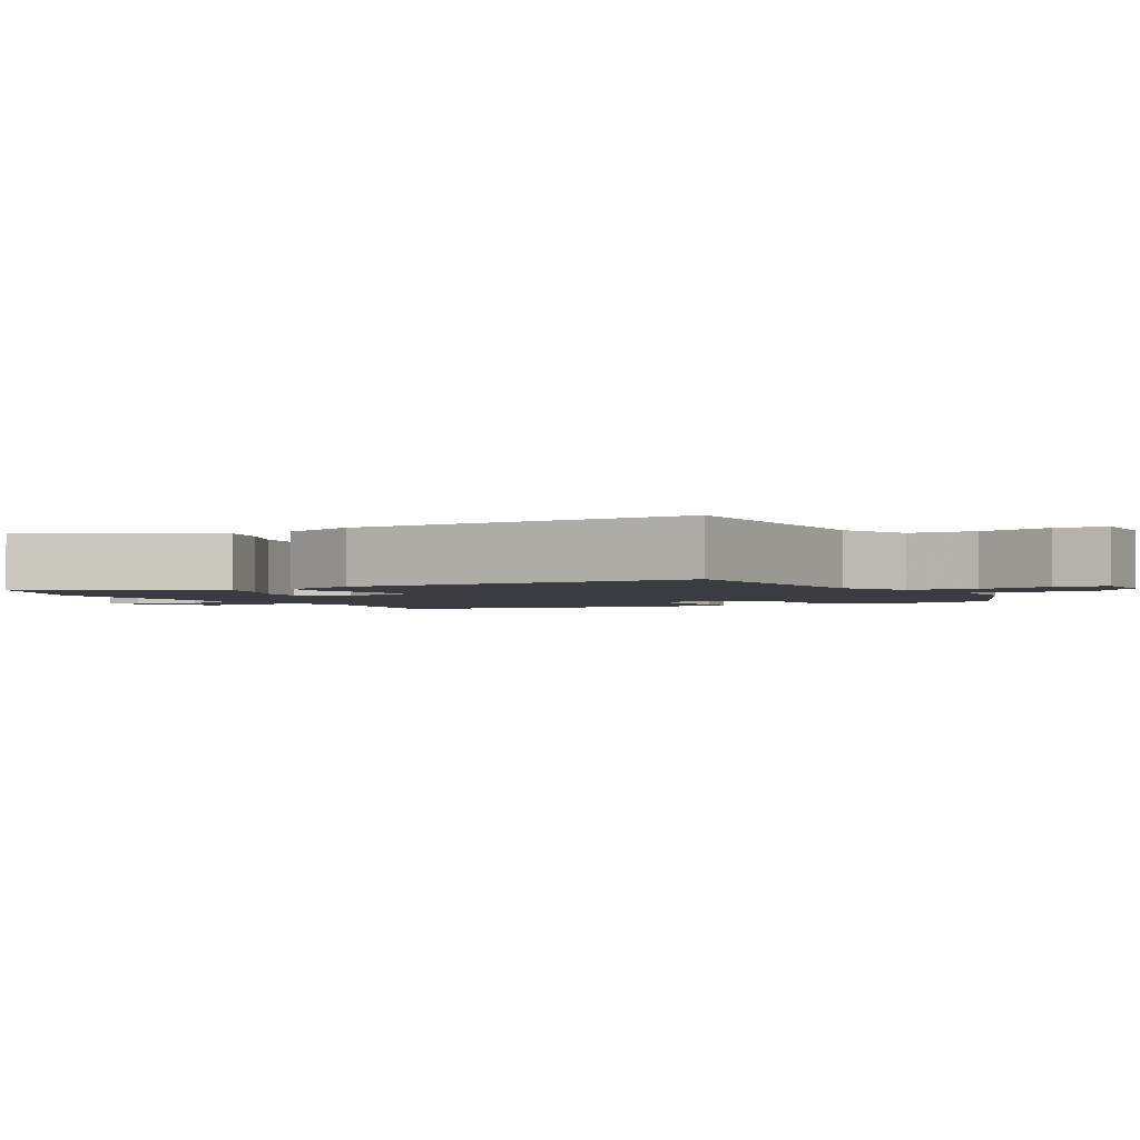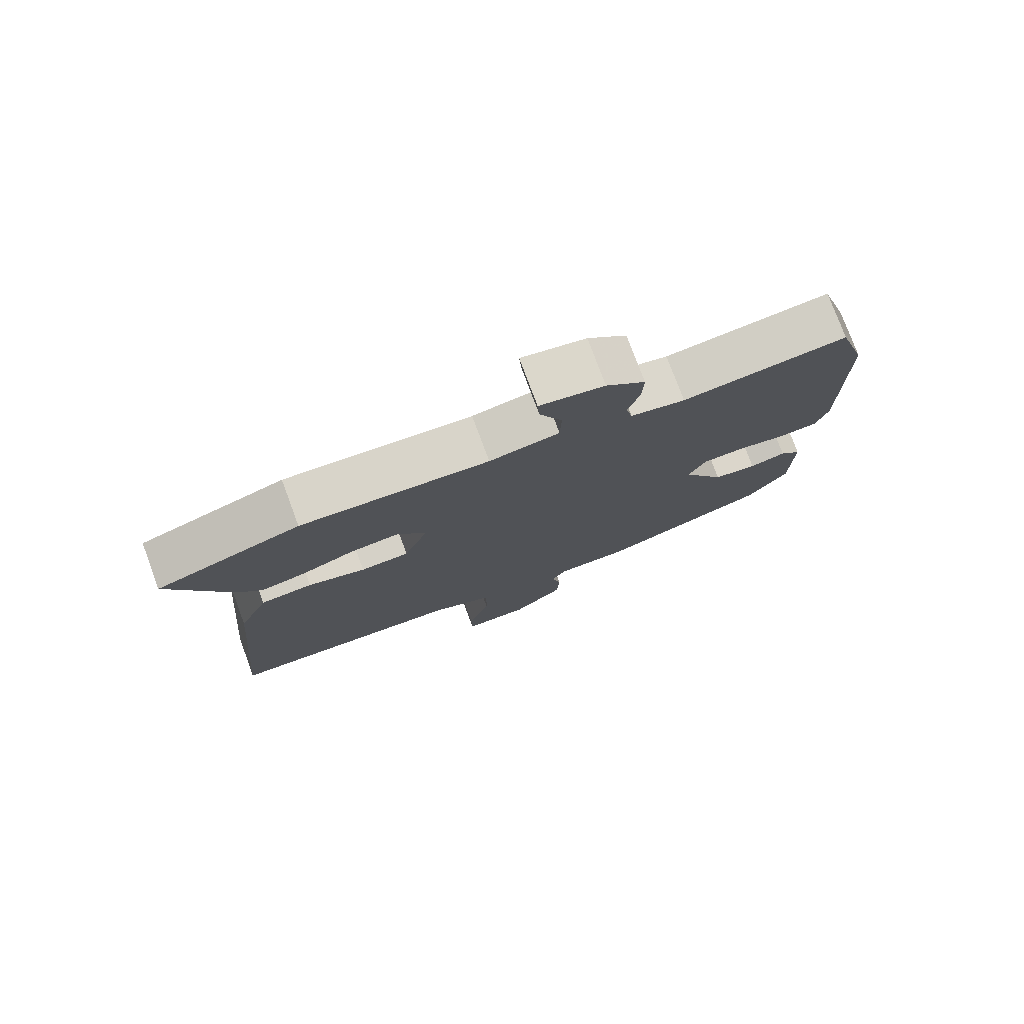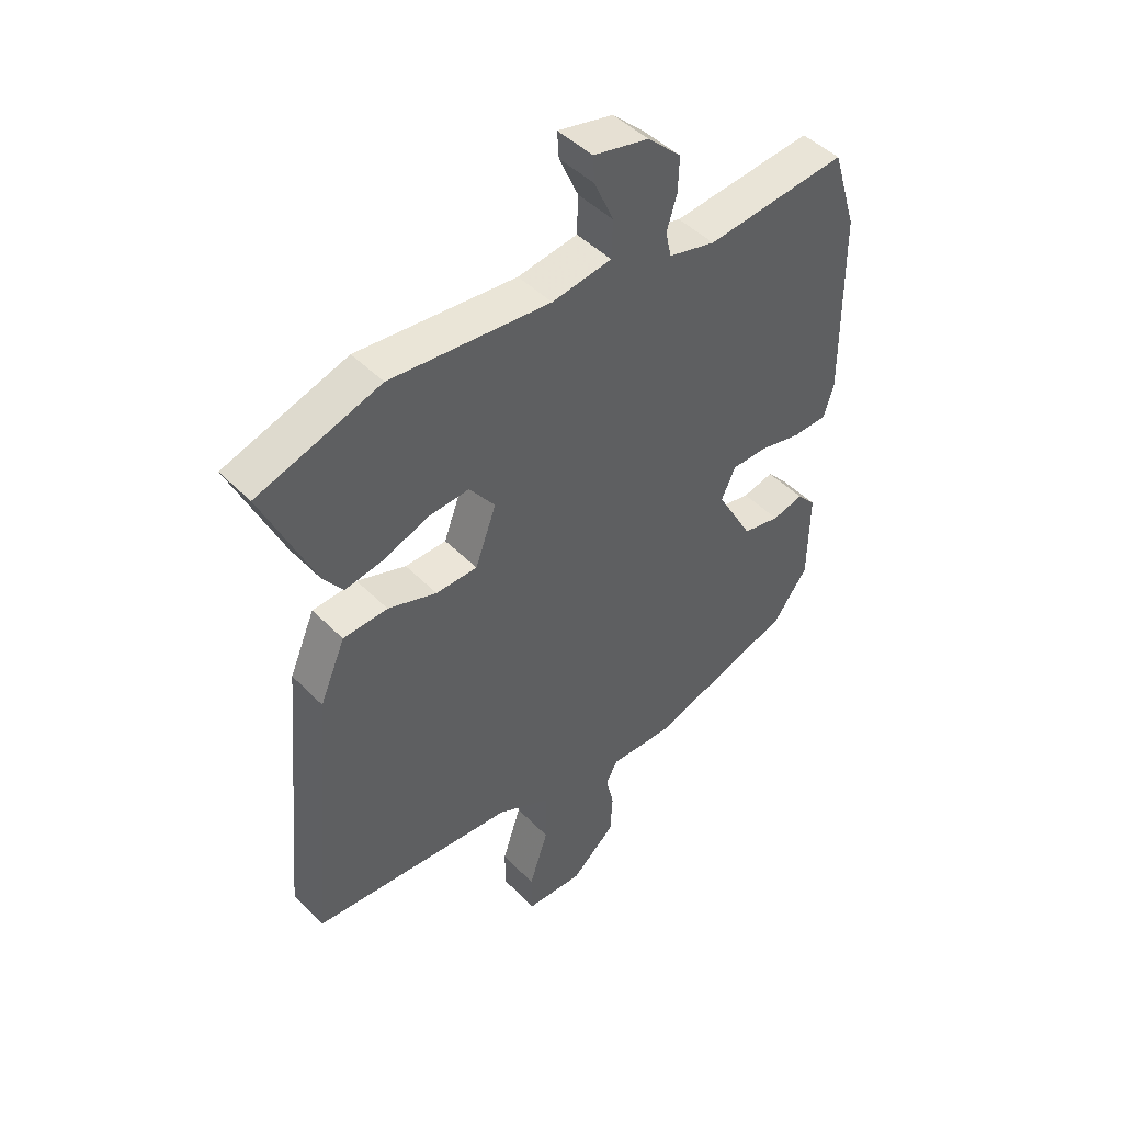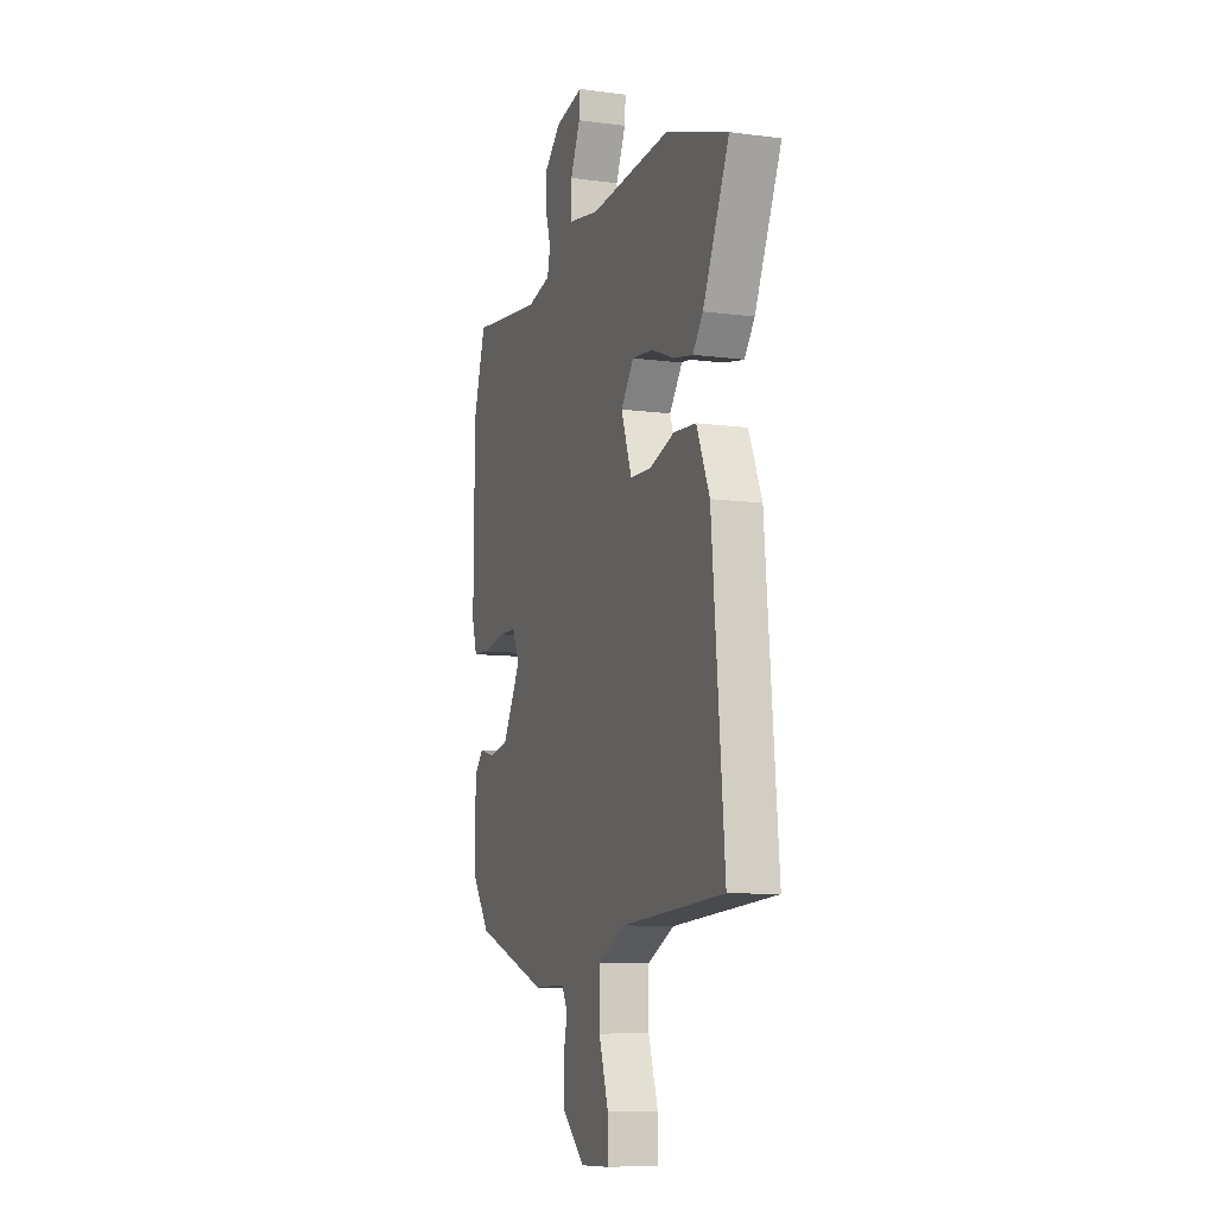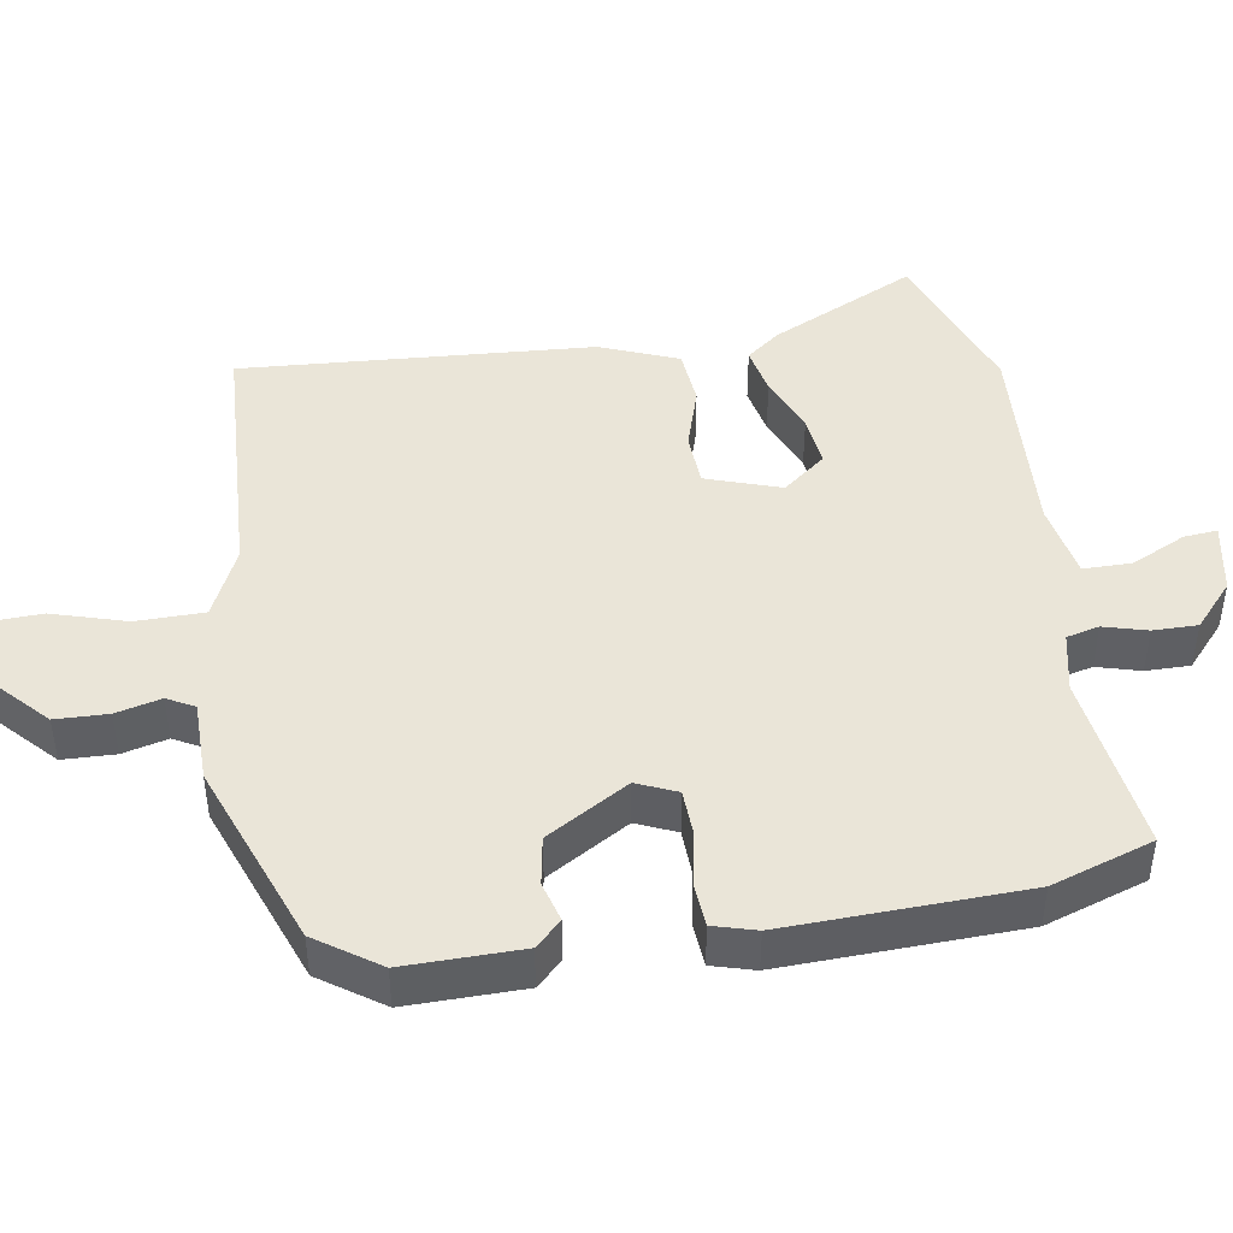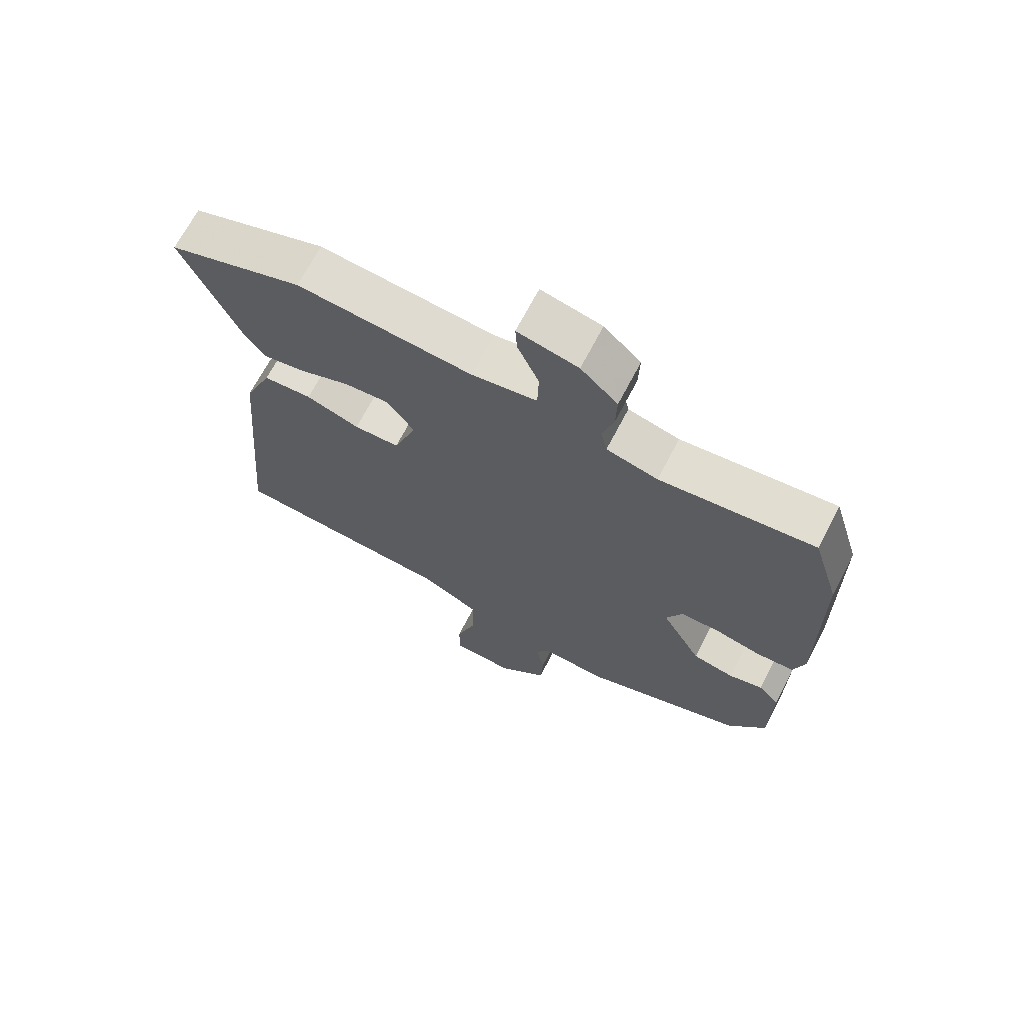
<metadata>
{"format":"obj","ext":"obj","renderer":"f3d","projection":"perspective","resolution":1024,"background":"white","views":[{"elev":-2.2,"azim":116.3,"up":"+Y"},{"elev":77.6,"azim":159.6,"up":"+Z"},{"elev":46.1,"azim":138.9,"up":"+Z"},{"elev":-9.0,"azim":70.5,"up":"+Z"},{"elev":44.8,"azim":-100.6,"up":"+Y"},{"elev":68.5,"azim":-152.5,"up":"+Z"}]}
</metadata>
<code>
v -0.542 0.07 0.365
v -0.499 0.07 0.505
v -0.252 0.07 0.478
v -0.17 0.07 0.498
v -0.16 0.07 0.543
v -0.178 0.07 0.602
v -0.18 0.07 0.663
v -0.121 0.07 0.718
v -0.024 0.07 0.739
v -0.027 0.07 0.693
v -0.061 0.07 0.617
v -0.059 0.07 0.551
v 0.046 0.07 0.534
v 0.327 0.07 0.558
v 0.543 0.07 0.486
v 0.452 0.07 0.283
v 0.417 0.07 0.236
v 0.35 0.07 0.248
v 0.27 0.07 0.279
v 0.198 0.07 0.285
v 0.153 0.07 0.225
v 0.19 0.07 0.124
v 0.263 0.07 0.122
v 0.349 0.07 0.151
v 0.427 0.07 0.146
v 0.472 0.07 0.041
v 0.516 0.07 -0.441
v 0.158 0.07 -0.467
v 0.063 0.07 -0.514
v 0.064 0.07 -0.607
v 0.097 0.07 -0.708
v 0.096 0.07 -0.779
v -0.004 0.07 -0.782
v -0.082 0.07 -0.712
v -0.086 0.07 -0.64
v -0.072 0.07 -0.578
v -0.093 0.07 -0.541
v -0.204 0.07 -0.543
v -0.46 0.07 -0.454
v -0.521 0.07 -0.37
v -0.523 0.07 -0.21
v -0.49 0.07 -0.174
v -0.435 0.07 -0.188
v -0.369 0.07 -0.175
v -0.305 0.07 -0.061
v -0.33 0.07 -0.007
v -0.393 0.07 -0.006
v -0.467 0.07 -0.022
v -0.527 0.07 -0.019
v -0.545 0.07 0.039
v -0.542 0 0.365
v -0.499 0 0.505
v -0.252 0 0.478
v -0.17 0 0.498
v -0.16 0 0.543
v -0.178 0 0.602
v -0.18 0 0.663
v -0.121 0 0.718
v -0.024 0 0.739
v -0.027 0 0.693
v -0.061 0 0.617
v -0.059 0 0.551
v 0.046 0 0.534
v 0.327 0 0.558
v 0.543 0 0.486
v 0.452 0 0.283
v 0.417 0 0.236
v 0.35 0 0.248
v 0.27 0 0.279
v 0.198 0 0.285
v 0.153 0 0.225
v 0.19 0 0.124
v 0.263 0 0.122
v 0.349 0 0.151
v 0.427 0 0.146
v 0.472 0 0.041
v 0.516 0 -0.441
v 0.158 0 -0.467
v 0.063 0 -0.514
v 0.064 0 -0.607
v 0.097 0 -0.708
v 0.096 0 -0.779
v -0.004 0 -0.782
v -0.082 0 -0.712
v -0.086 0 -0.64
v -0.072 0 -0.578
v -0.093 0 -0.541
v -0.204 0 -0.543
v -0.46 0 -0.454
v -0.521 0 -0.37
v -0.523 0 -0.21
v -0.49 0 -0.174
v -0.435 0 -0.188
v -0.369 0 -0.175
v -0.305 0 -0.061
v -0.33 0 -0.007
v -0.393 0 -0.006
v -0.467 0 -0.022
v -0.527 0 -0.019
v -0.545 0 0.039
f 47 48 49 50
f 46 47 50 1
f 40 41 42 43
f 40 43 44
f 37 38 39 40
f 37 40 44
f 33 34 35 36
f 31 32 33 36
f 30 31 36 37
f 29 30 37 44
f 25 26 27 28
f 23 24 25 28
f 22 23 28 29
f 21 22 29 44
f 16 17 18 19
f 16 19 20
f 13 14 15 16
f 12 13 16 20
f 8 9 10 11
f 8 11 12
f 5 6 7 8
f 4 5 8 12
f 46 1 2 3
f 45 46 3 4
f 21 44 45
f 20 21 45
f 4 12 20 45
f 100 99 98 97
f 51 100 97 96
f 93 92 91 90
f 94 93 90
f 90 89 88 87
f 94 90 87
f 86 85 84 83
f 86 83 82 81
f 87 86 81 80
f 94 87 80 79
f 78 77 76 75
f 78 75 74 73
f 79 78 73 72
f 94 79 72 71
f 69 68 67 66
f 70 69 66
f 66 65 64 63
f 70 66 63 62
f 61 60 59 58
f 62 61 58
f 58 57 56 55
f 62 58 55 54
f 53 52 51 96
f 54 53 96 95
f 95 94 71
f 95 71 70
f 95 70 62 54
f 1 51 52 2
f 2 52 53 3
f 3 53 54 4
f 4 54 55 5
f 5 55 56 6
f 6 56 57 7
f 7 57 58 8
f 8 58 59 9
f 9 59 60 10
f 10 60 61 11
f 11 61 62 12
f 12 62 63 13
f 13 63 64 14
f 14 64 65 15
f 15 65 66 16
f 16 66 67 17
f 17 67 68 18
f 18 68 69 19
f 19 69 70 20
f 20 70 71 21
f 21 71 72 22
f 22 72 73 23
f 23 73 74 24
f 24 74 75 25
f 25 75 76 26
f 26 76 77 27
f 27 77 78 28
f 28 78 79 29
f 29 79 80 30
f 30 80 81 31
f 31 81 82 32
f 32 82 83 33
f 33 83 84 34
f 34 84 85 35
f 35 85 86 36
f 36 86 87 37
f 37 87 88 38
f 38 88 89 39
f 39 89 90 40
f 40 90 91 41
f 41 91 92 42
f 42 92 93 43
f 43 93 94 44
f 44 94 95 45
f 45 95 96 46
f 46 96 97 47
f 47 97 98 48
f 48 98 99 49
f 49 99 100 50
f 50 100 51 1

</code>
